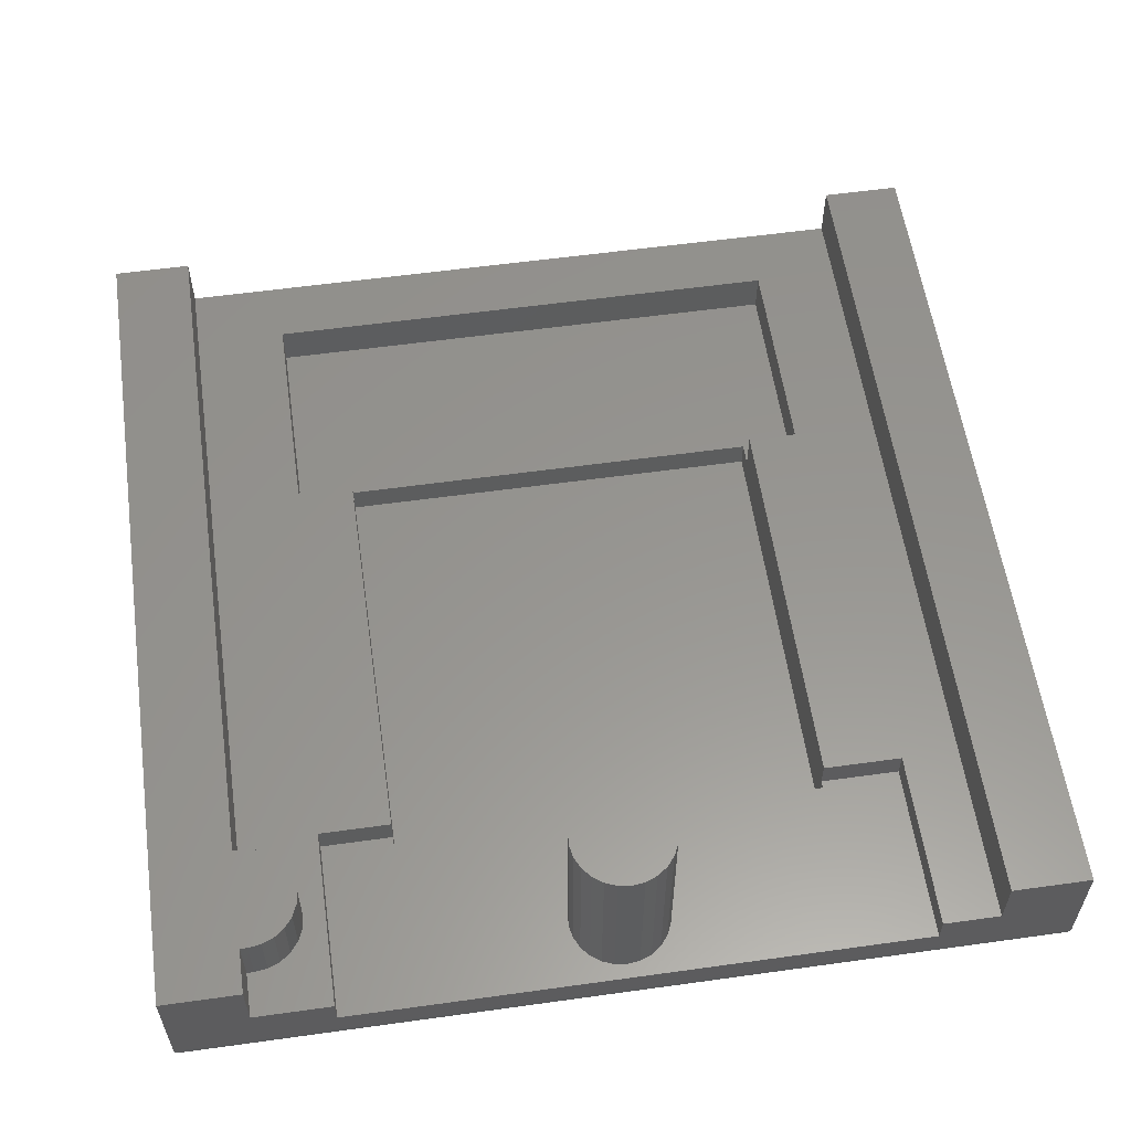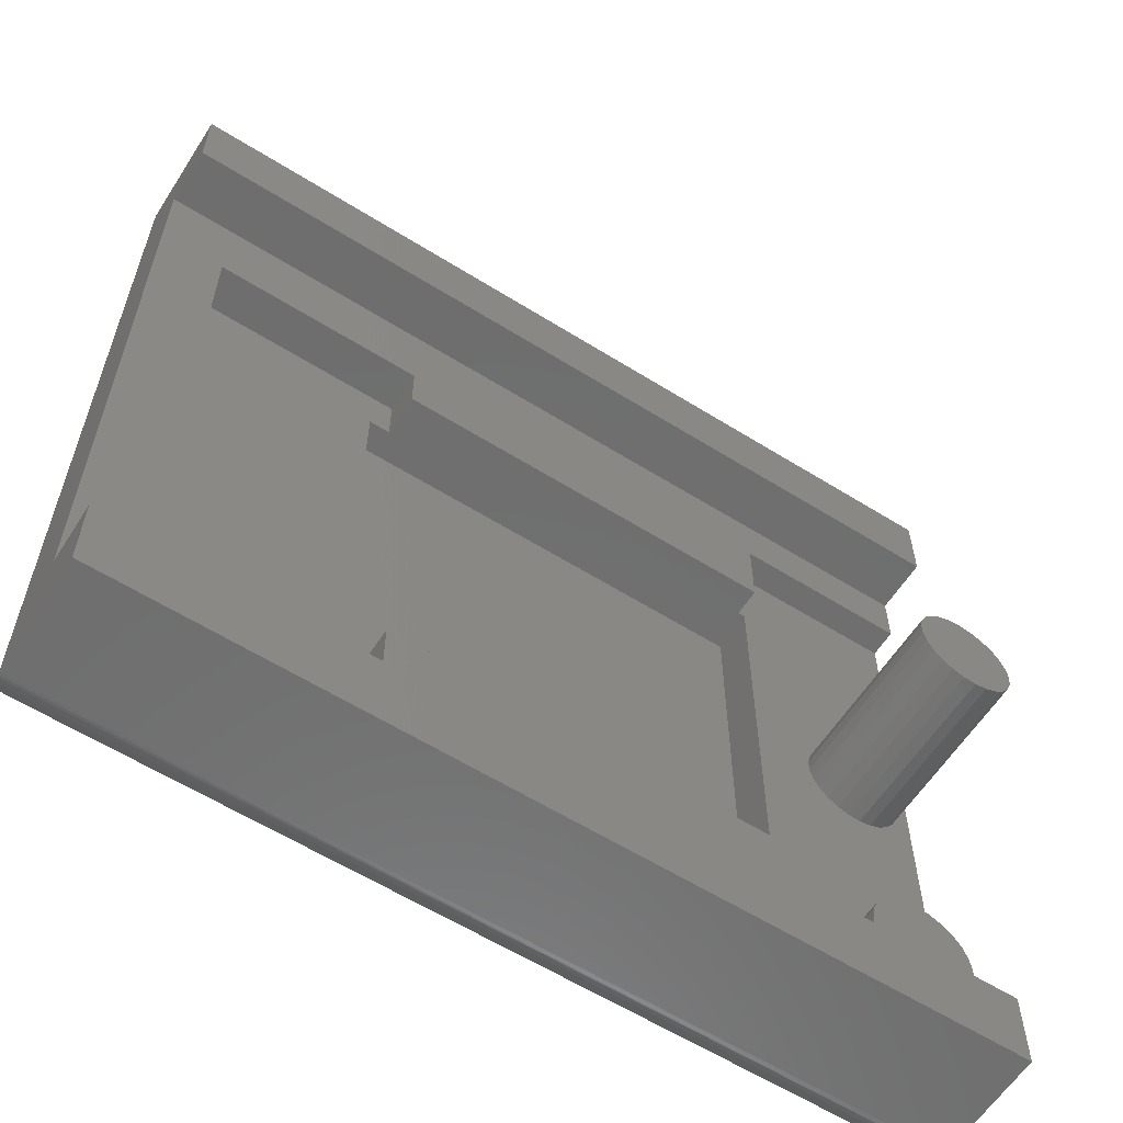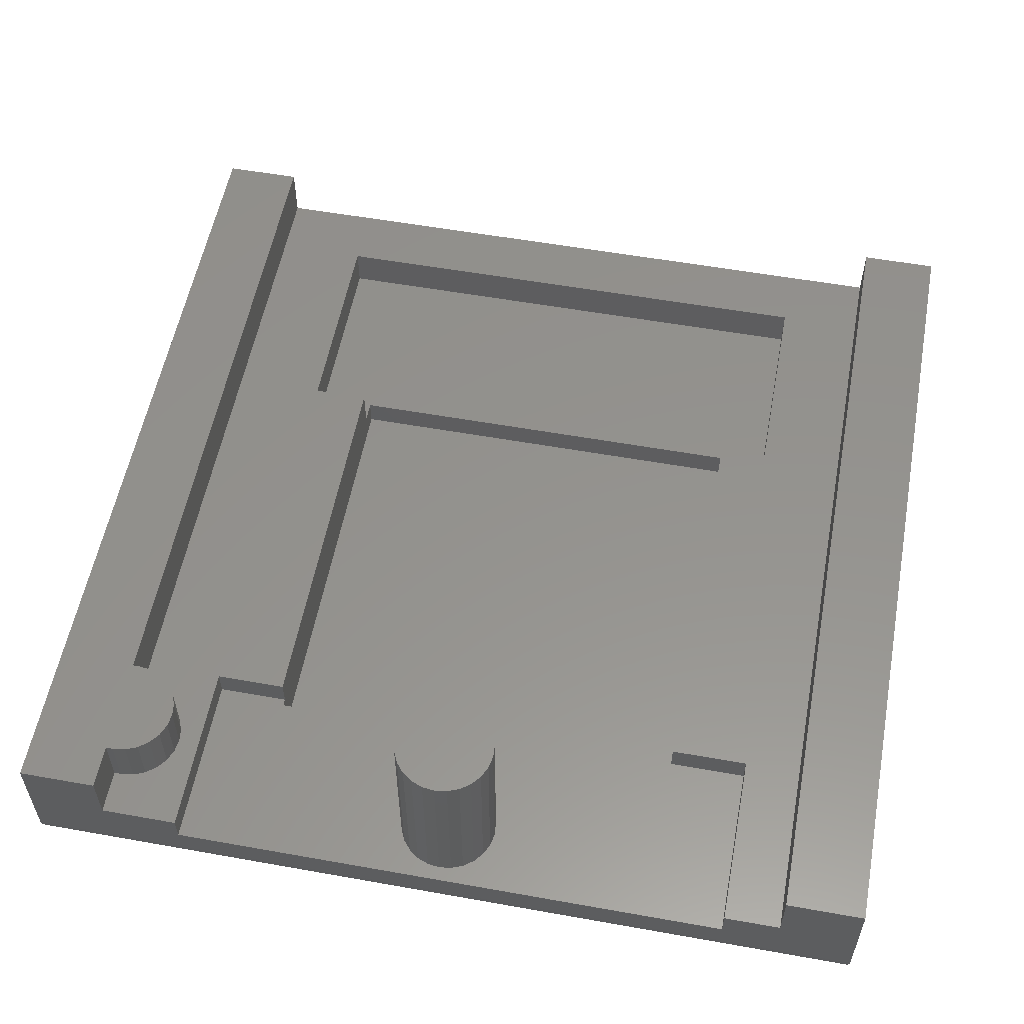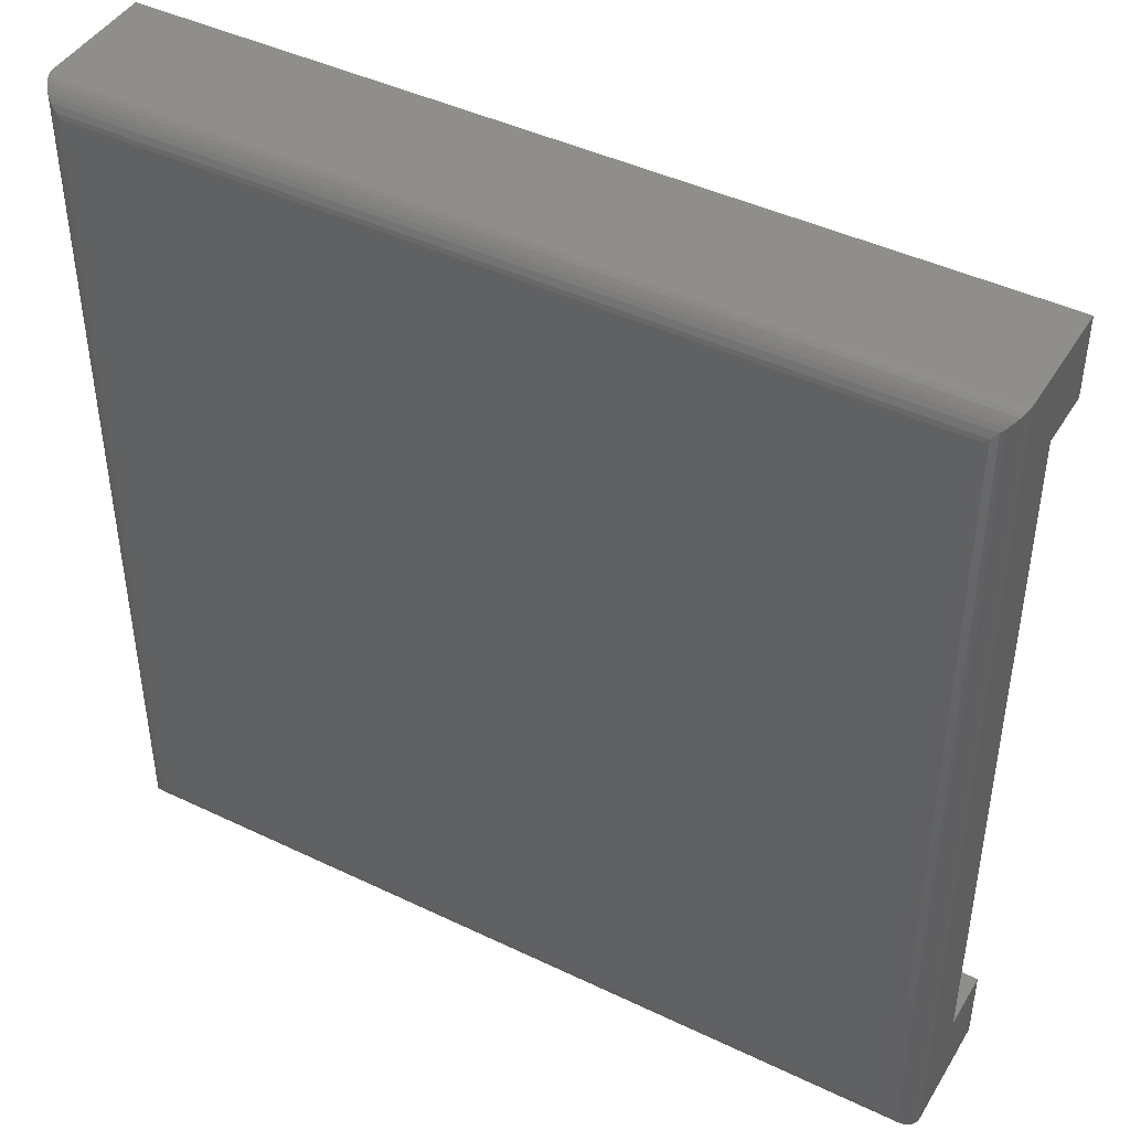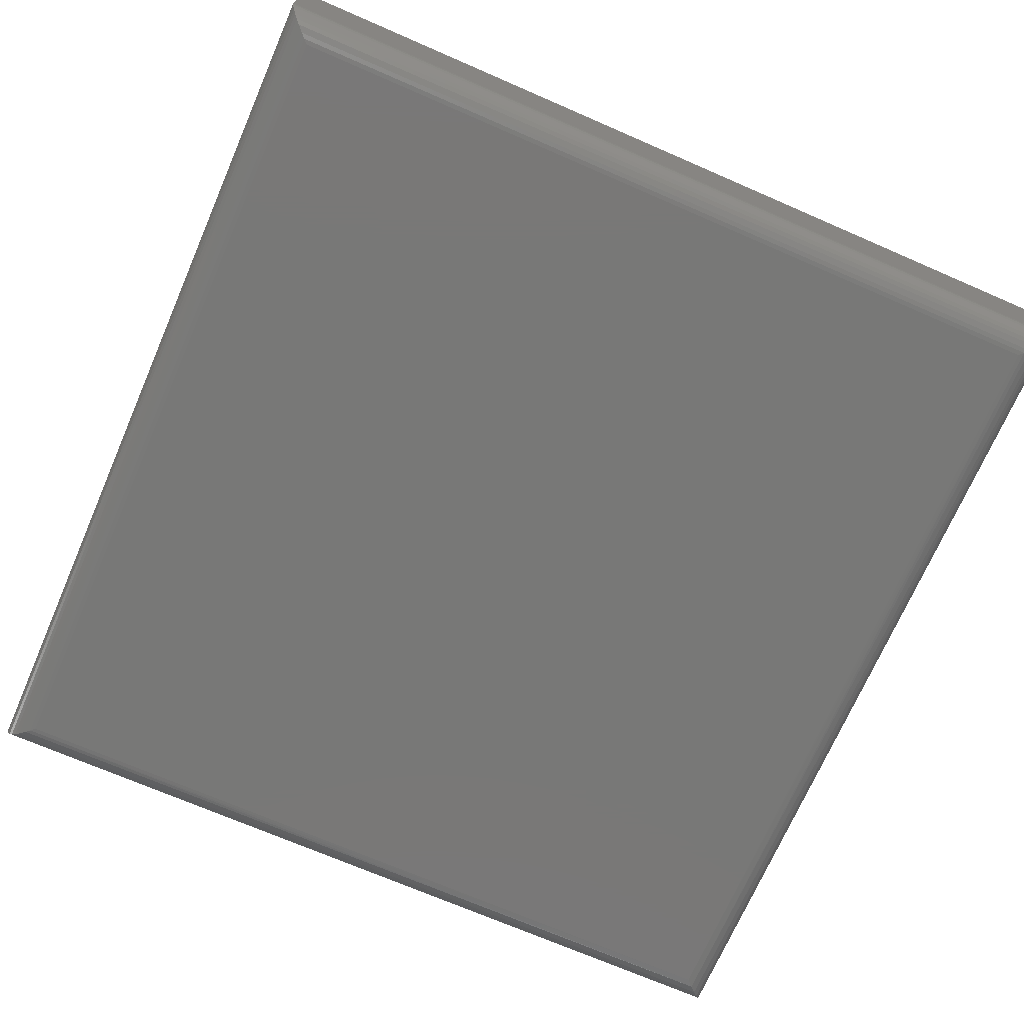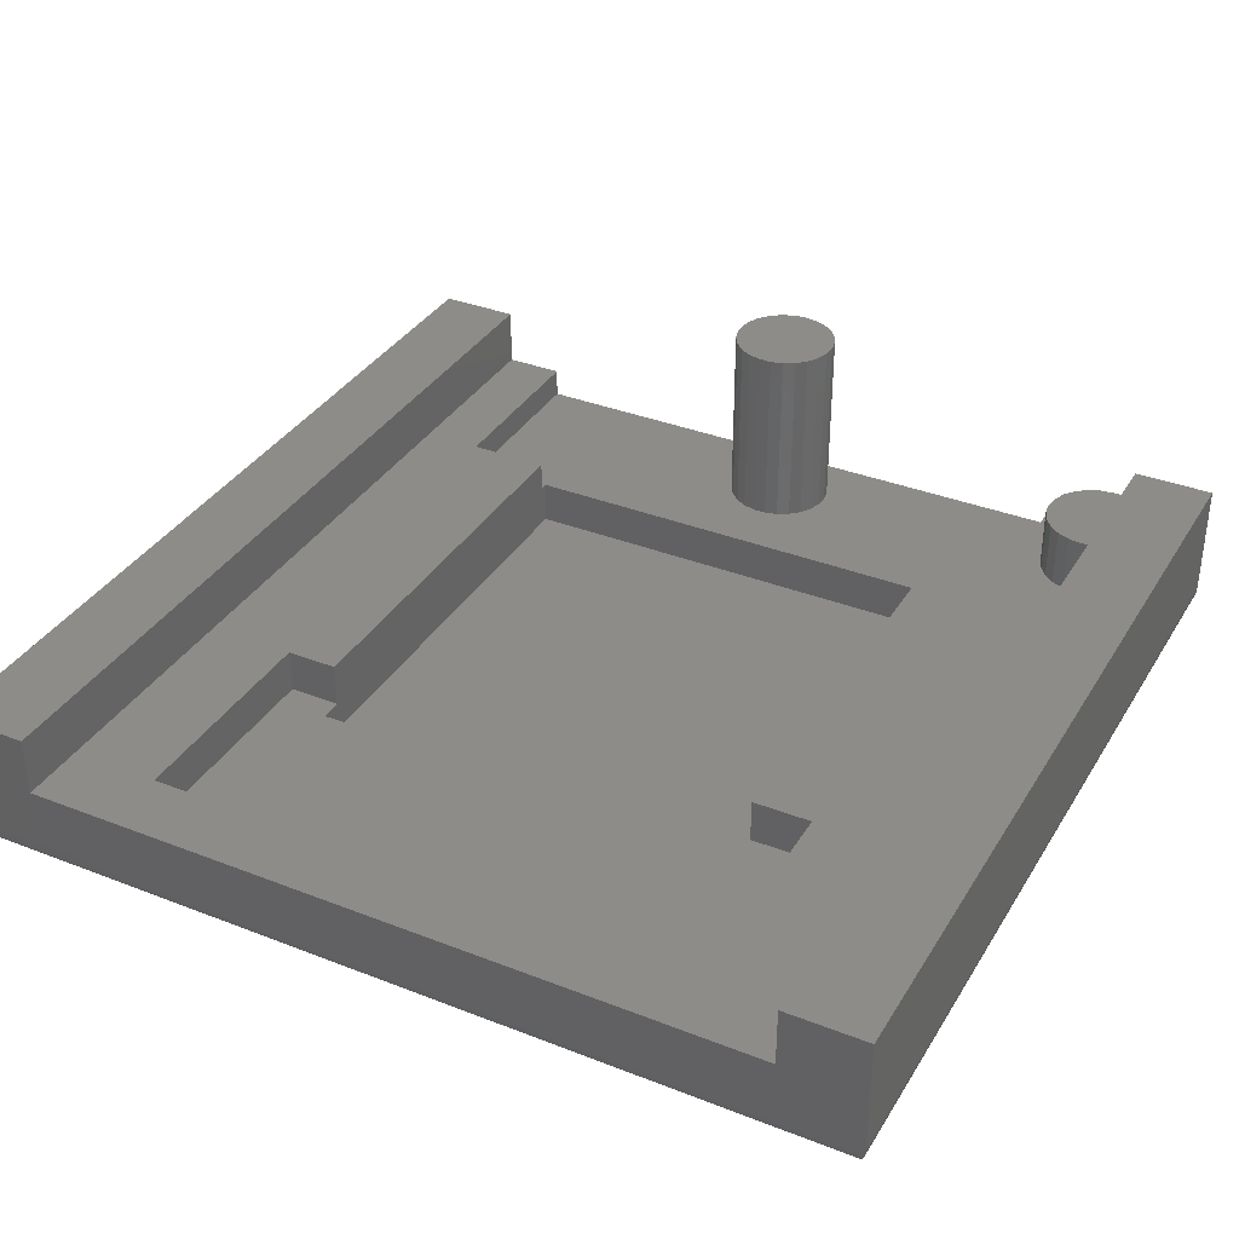
<metadata>
{"format":"stl","ext":"stl","renderer":"f3d","projection":"perspective","resolution":1024,"background":"white","views":[{"elev":57.8,"azim":81.8,"up":"+Z"},{"elev":-60.3,"azim":-32.6,"up":"+Y"},{"elev":56.1,"azim":100.6,"up":"+Z"},{"elev":44.1,"azim":-150.7,"up":"+Y"},{"elev":-71.0,"azim":156.5,"up":"+Z"},{"elev":35.4,"azim":-62.6,"up":"+Z"}]}
</metadata>
<code>
# stl→obj: 163 verts, 322 faces
v 5.5 6.1 0
v -6.5 6.1 -1.6
v -6.5 6.1 0
v 5.5 6.1 -1.6
v -6.5 -5 -0.8
v -6.5 -6.1 -1.6
v -6.5 -6.1 0
v -6.5 -5 0
v -6.5 5 -0.8
v -6.5 5 0
v 5.494 6.094 -1.668
v -6.494 6.094 -1.668
v 5.477 6.077 -1.735
v -6.477 6.077 -1.735
v 5.448 6.048 -1.797
v -6.448 6.048 -1.797
v 5.409 6.009 -1.854
v -6.409 6.009 -1.854
v 5.361 5.961 -1.903
v -6.361 5.961 -1.903
v 5.306 5.906 -1.943
v -6.306 5.906 -1.943
v 5.222 5.822 -1.981
v -6.222 5.822 -1.981
v 5.162 5.762 -1.995
v -6.162 5.762 -1.995
v -6.1 5.7 -2
v 5.1 5.7 -2
v 5.5 5 0
v 5.5 5 -0.8
v 5.5 4.2 -1.2
v 5.5 4.2 -0.8
v 5.5 -3.9 -1.2
v 5.5 -5 -0.8
v 5.5 -3.9 -0.8
v 5.5 -6.1 -1.6
v 5.5 -6.1 0
v 5.5 -5 0
v -6.498 -6.098 -1.637
v -6.493 -6.093 -1.674
v -6.475 -6.075 -1.741
v -6.441 -6.041 -1.809
v -6.383 -5.983 -1.883
v -6.3 -5.9 -1.946
v -6.204 -5.804 -1.986
v -6.1 -5.7 -2
v 3.475 -5 0
v 4.875 -5 0
v -2.6 -3.7 -0.8
v -5.6 -3.7 -0.8
v 3.475 -5 -0.8
v -5.6 3.8 -0.8
v 3.569 -4.55 -0.8
v 3 -3.9 -0.8
v 3.499 -4.719 -0.8
v 3.475 -4.9 -0.8
v 3.68 -4.405 -0.8
v 3.825 -4.294 -0.8
v 3.994 -4.224 -0.8
v 3 -2.9 -0.8
v -2.6 -2.9 -0.8
v 4.875 -5 -0.8
v 4.875 -4.9 -0.8
v 4.851 -4.719 -0.8
v -2.6 3.8 -0.8
v 4.781 -4.55 -0.8
v 4.67 -4.405 -0.8
v 4.525 -4.294 -0.8
v 4.356 -4.224 -0.8
v -2.6 3.1 -0.8
v 3 3.1 -0.8
v 3 4.2 -0.8
v 4.175 -4.2 -0.8
v 5.1 -5.7 -2
v 5.494 -6.094 -1.668
v 5.477 -6.077 -1.735
v 5.448 -6.048 -1.797
v 5.409 -6.009 -1.854
v 5.361 -5.961 -1.903
v 5.306 -5.906 -1.943
v 5.222 -5.822 -1.981
v 5.162 -5.762 -1.995
v 3 -3.9 -1.2
v 3.1 -2.9 -1.2
v 3 -2.9 -1.2
v 4.302 -0.6334 -1.2
v 4.154 -0.5394 -1.2
v 4.469 -0.6876 -1.2
v 4.644 -0.6986 -1.2
v 4.816 -0.6657 -1.2
v 4.975 -0.591 -1.2
v 5.11 -0.4792 -1.2
v 5.213 -0.3372 -1.2
v 5.278 -0.1741 -1.2
v 4.644 0.6986 -1.2
v 3.1 3.1 -1.2
v 4.469 0.6876 -1.2
v 4.302 0.6334 -1.2
v 4.154 0.5394 -1.2
v 3 4.2 -1.2
v 3 3.1 -1.2
v 5.278 0.1741 -1.2
v 5.213 0.3372 -1.2
v 5.11 0.4792 -1.2
v 4.975 0.591 -1.2
v 4.816 0.6657 -1.2
v 5.3 0 -1.2
v 3.906 -0.08773 -1.2
v 3.906 0.08773 -1.2
v 3.949 0.2577 -1.2
v 4.034 0.4114 -1.2
v 3.949 -0.2577 -1.2
v 4.034 -0.4114 -1.2
v 4.781 -4.55 0
v 4.875 -4.9 0
v 4.851 -4.719 0
v 4.525 -4.294 0
v 4.67 -4.405 0
v 3.475 -4.9 0
v 3.825 -4.294 0
v 4.356 -4.224 0
v 4.175 -4.2 0
v 3.994 -4.224 0
v 3.569 -4.55 0
v 3.499 -4.719 0
v 3.68 -4.405 0
v -2.9 3.1 -1.8
v -2.6 3.1 -1.4
v -2.9 3.1 -1.4
v 3.1 3.1 -1.8
v -2.6 3.8 -1.4
v -5.6 3.8 -1.4
v -5.6 -3.7 -1.4
v -2.6 -3.7 -1.4
v -2.6 -2.9 -1.4
v 3.1 -2.9 -1.8
v -2.9 -2.9 -1.8
v -2.9 -2.9 -1.4
v 4.644 -0.6986 1.3
v 4.469 -0.6876 1.3
v 4.816 -0.6657 1.3
v 4.975 -0.591 1.3
v 5.11 -0.4792 1.3
v 5.278 0.1741 1.3
v 5.3 0 1.3
v 5.213 0.3372 1.3
v 5.213 -0.3372 1.3
v 5.11 0.4792 1.3
v 5.278 -0.1741 1.3
v 4.975 0.591 1.3
v 4.816 0.6657 1.3
v 4.644 0.6986 1.3
v 4.469 0.6876 1.3
v 4.302 0.6334 1.3
v 4.154 0.5394 1.3
v 4.034 0.4114 1.3
v 3.949 0.2577 1.3
v 3.906 0.08773 1.3
v 3.906 -0.08773 1.3
v 3.949 -0.2577 1.3
v 4.034 -0.4114 1.3
v 4.154 -0.5394 1.3
v 4.302 -0.6334 1.3
f 1 2 3
f 1 4 2
f 5 6 7
f 8 5 7
f 2 5 9
f 2 6 5
f 3 9 10
f 3 2 9
f 11 12 2
f 11 2 4
f 13 14 12
f 13 12 11
f 15 16 14
f 15 14 13
f 17 18 16
f 17 16 15
f 19 20 18
f 19 18 17
f 21 22 20
f 21 20 19
f 23 24 22
f 23 22 21
f 25 26 24
f 25 27 26
f 25 24 23
f 28 27 25
f 10 29 3
f 29 1 3
f 30 4 1
f 31 4 30
f 32 31 30
f 29 30 1
f 33 4 31
f 34 33 35
f 36 33 34
f 36 4 33
f 37 34 38
f 37 36 34
f 2 39 6
f 12 40 39
f 12 39 2
f 14 41 40
f 14 40 12
f 16 42 41
f 16 41 14
f 18 43 42
f 18 42 16
f 20 44 43
f 20 43 18
f 22 44 20
f 24 45 44
f 24 44 22
f 26 46 45
f 26 45 24
f 27 46 26
f 7 36 37
f 7 6 36
f 9 30 10
f 30 29 10
f 7 47 8
f 7 37 47
f 37 48 47
f 37 38 48
f 5 49 50
f 5 51 49
f 52 9 50
f 50 9 5
f 53 54 55
f 55 54 56
f 56 54 51
f 51 54 49
f 53 57 54
f 57 58 54
f 58 59 54
f 49 60 61
f 54 60 49
f 62 34 63
f 63 34 64
f 52 65 9
f 64 35 66
f 66 35 67
f 67 35 68
f 68 35 69
f 34 35 64
f 70 71 65
f 71 72 65
f 32 30 72
f 72 30 9
f 65 72 9
f 73 35 54
f 69 35 73
f 59 73 54
f 5 8 51
f 51 8 47
f 28 46 27
f 28 74 46
f 75 11 4
f 75 4 36
f 76 13 11
f 76 11 75
f 77 15 13
f 77 13 76
f 78 17 15
f 78 19 17
f 78 15 77
f 79 21 19
f 79 19 78
f 80 23 21
f 80 21 79
f 81 25 23
f 81 23 80
f 82 28 25
f 82 25 81
f 74 28 82
f 62 48 34
f 34 48 38
f 83 54 33
f 33 54 35
f 83 84 85
f 83 33 84
f 84 86 87
f 84 88 86
f 33 89 84
f 84 89 88
f 33 90 89
f 33 91 90
f 33 92 91
f 33 93 92
f 33 94 93
f 95 96 97
f 97 96 98
f 98 96 99
f 96 100 101
f 102 31 103
f 103 31 104
f 104 31 105
f 105 31 106
f 106 31 95
f 95 31 96
f 96 31 100
f 107 33 31
f 94 33 107
f 102 107 31
f 108 96 84
f 109 96 108
f 110 96 109
f 111 96 110
f 99 96 111
f 112 108 84
f 113 112 84
f 87 113 84
f 31 32 100
f 100 32 72
f 82 46 74
f 81 45 82
f 82 45 46
f 79 44 80
f 80 44 81
f 81 44 45
f 78 43 79
f 79 43 44
f 77 42 78
f 78 42 43
f 76 41 77
f 77 41 42
f 75 40 76
f 76 40 41
f 36 39 75
f 75 39 40
f 36 6 39
f 114 115 116
f 117 114 118
f 119 48 115
f 119 47 48
f 120 117 121
f 120 121 122
f 120 122 123
f 120 115 114
f 120 114 117
f 120 119 115
f 124 125 119
f 126 119 120
f 126 124 119
f 101 100 71
f 100 72 71
f 127 128 129
f 127 130 128
f 128 101 70
f 130 101 128
f 130 96 101
f 101 71 70
f 128 70 131
f 131 70 65
f 132 65 52
f 131 65 132
f 133 52 50
f 132 52 133
f 134 50 49
f 133 50 134
f 134 49 135
f 135 49 61
f 136 85 84
f 137 135 136
f 136 135 85
f 137 138 135
f 85 61 60
f 135 61 85
f 85 60 83
f 83 60 54
f 63 48 62
f 63 115 48
f 63 116 115
f 64 116 63
f 66 114 116
f 66 116 64
f 67 118 114
f 67 117 118
f 67 114 66
f 68 117 67
f 69 121 117
f 69 122 121
f 69 117 68
f 73 122 69
f 59 123 122
f 59 122 73
f 58 120 123
f 58 123 59
f 57 126 120
f 57 124 126
f 57 120 58
f 53 124 57
f 55 125 124
f 55 119 125
f 55 124 53
f 56 119 55
f 47 56 51
f 119 56 47
f 136 84 130
f 130 84 96
f 89 139 140
f 90 139 89
f 90 141 139
f 91 141 90
f 91 142 141
f 91 143 142
f 102 144 145
f 102 145 107
f 92 143 91
f 103 146 144
f 103 144 102
f 93 143 92
f 93 147 143
f 104 148 146
f 94 147 93
f 104 146 103
f 94 149 147
f 94 145 149
f 107 145 94
f 105 150 148
f 105 148 104
f 106 151 150
f 106 150 105
f 95 152 151
f 95 153 152
f 95 151 106
f 97 153 95
f 98 154 153
f 98 153 97
f 99 155 154
f 99 156 155
f 99 154 98
f 111 156 99
f 110 157 156
f 110 156 111
f 109 157 110
f 109 158 157
f 108 158 109
f 108 159 158
f 112 159 108
f 112 160 159
f 113 160 112
f 113 161 160
f 87 161 113
f 87 162 161
f 86 162 87
f 86 163 162
f 86 140 163
f 88 140 86
f 89 140 88
f 134 138 133
f 134 135 138
f 138 132 133
f 138 129 132
f 128 131 129
f 129 131 132
f 136 130 137
f 137 130 127
f 127 129 137
f 137 129 138
f 149 143 147
f 139 141 142
f 145 143 149
f 163 140 139
f 146 145 144
f 146 142 143
f 146 143 145
f 150 146 148
f 160 161 162
f 160 162 163
f 160 139 142
f 160 163 139
f 152 150 151
f 157 152 153
f 157 158 159
f 157 159 160
f 157 142 146
f 157 146 150
f 157 150 152
f 157 160 142
f 155 153 154
f 155 156 157
f 155 157 153

</code>
